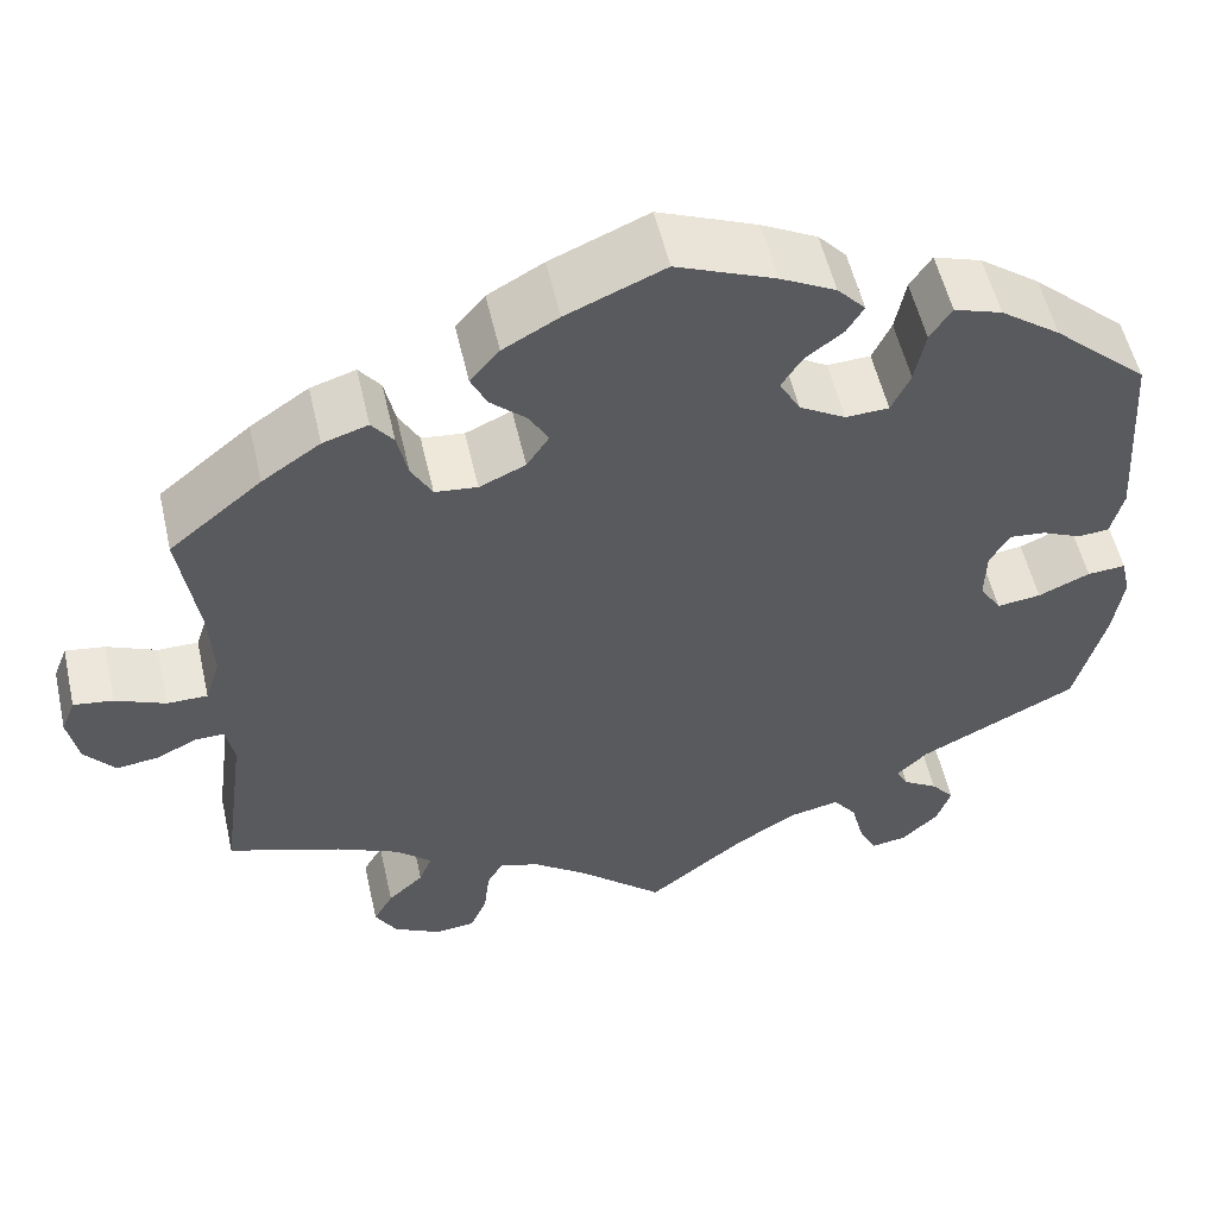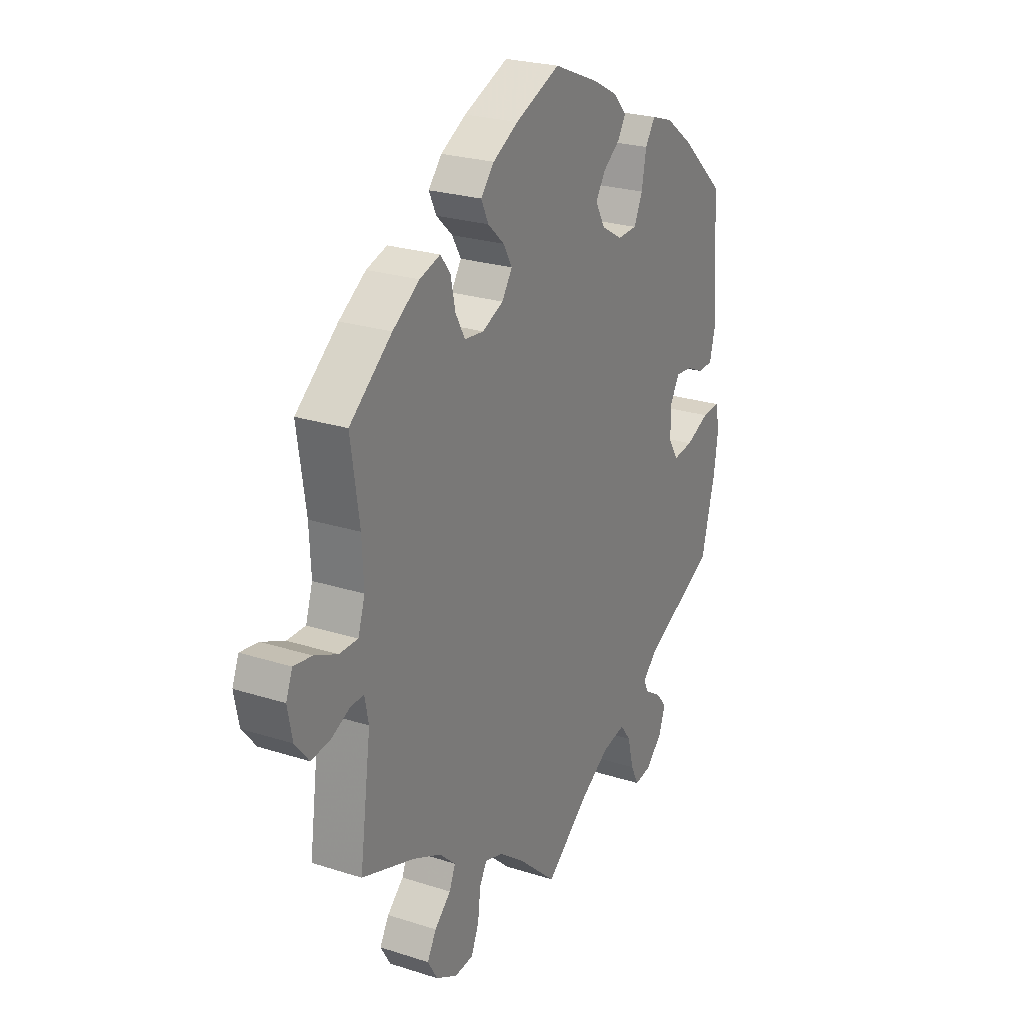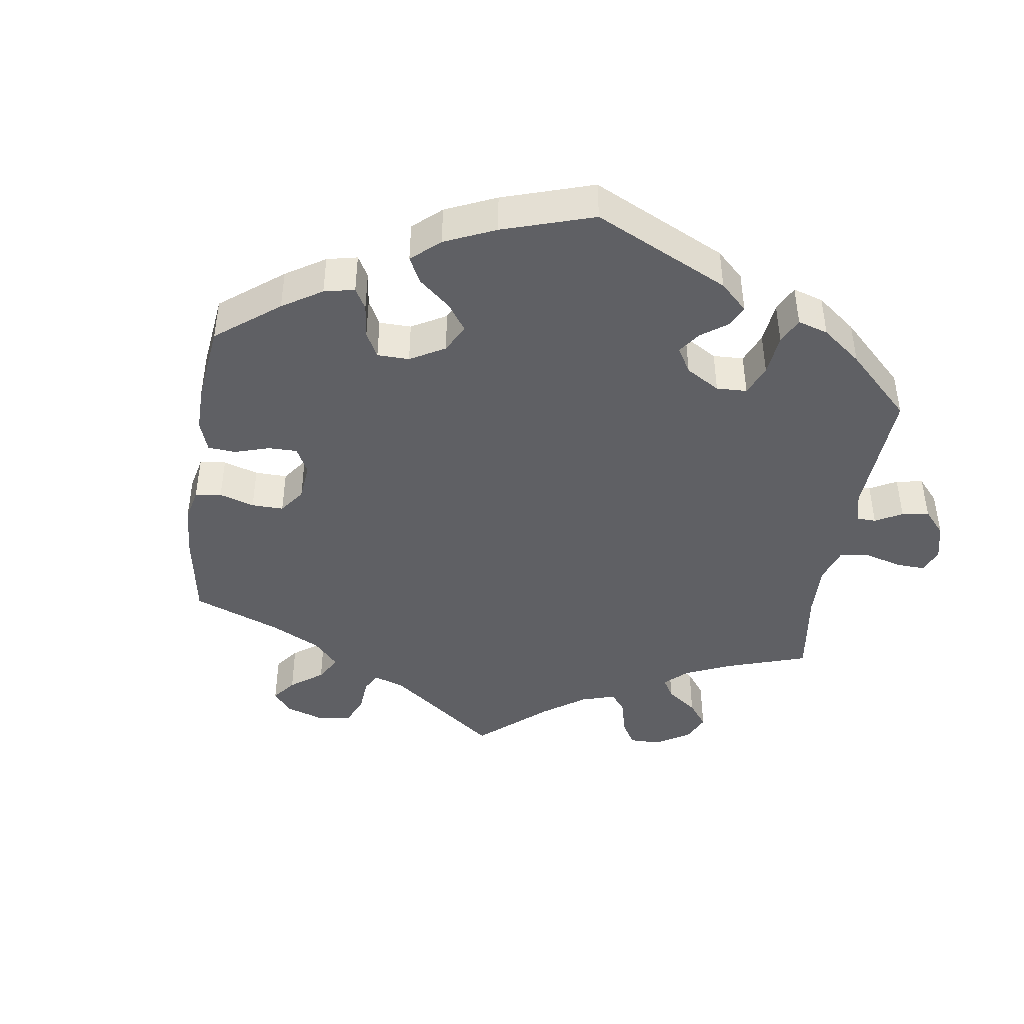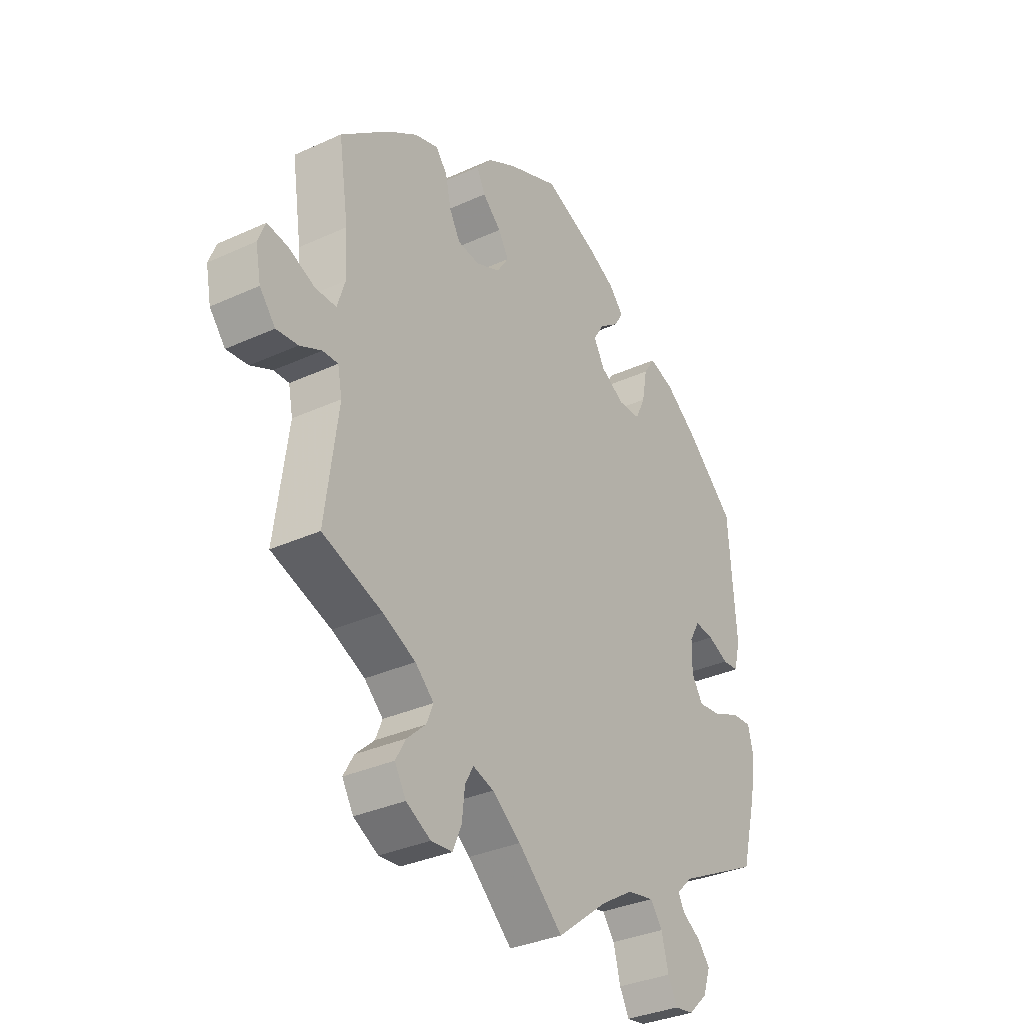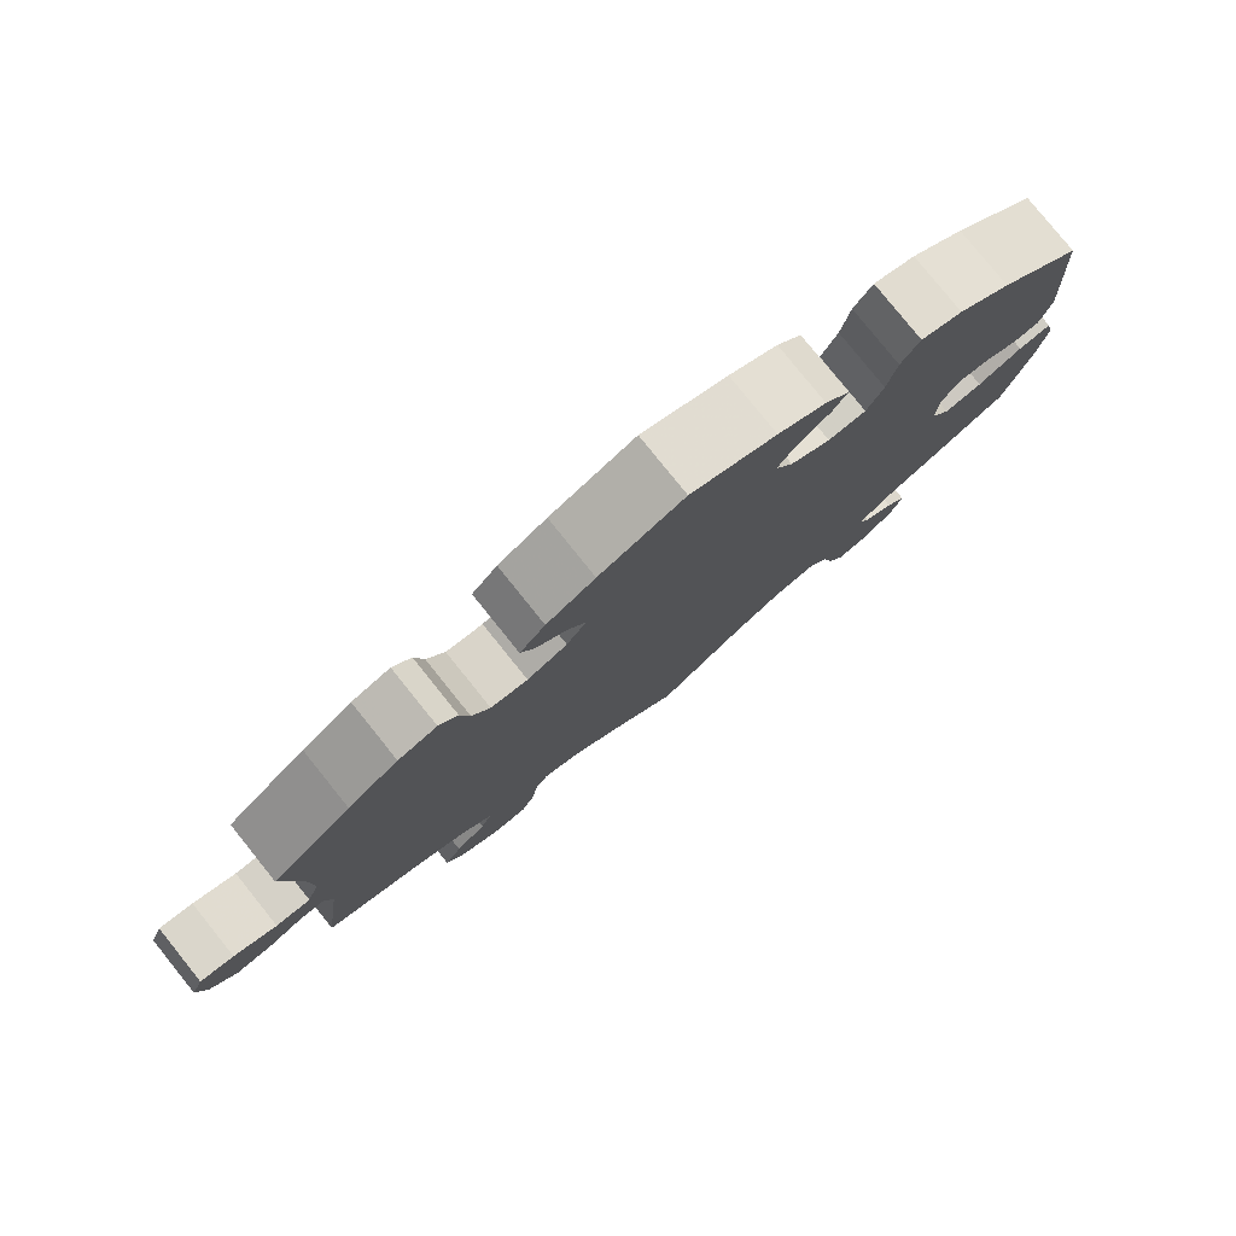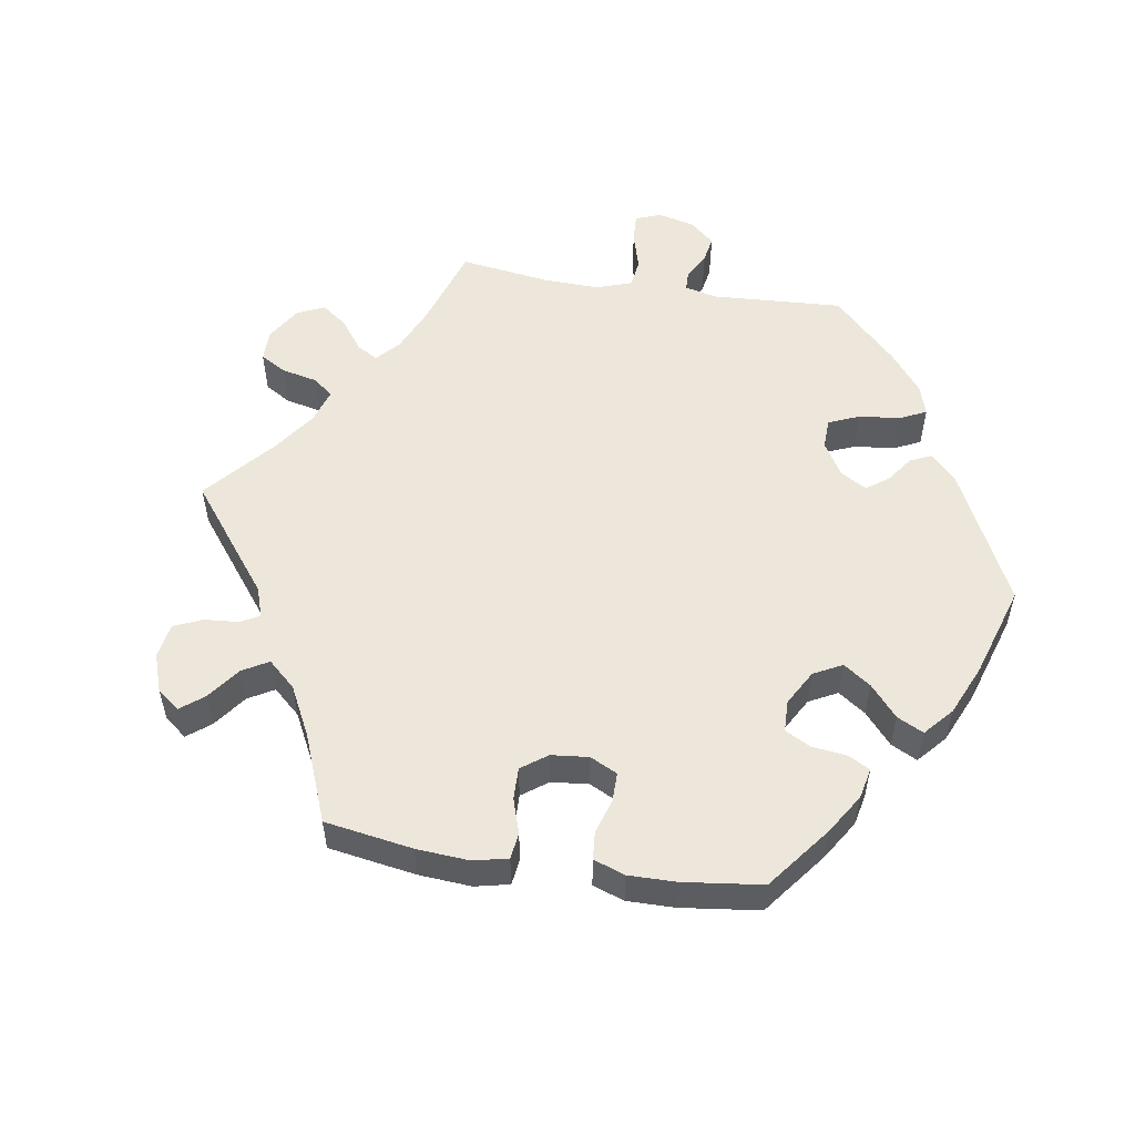
<metadata>
{"format":"obj","ext":"obj","renderer":"f3d","projection":"perspective","resolution":1024,"background":"white","views":[{"elev":54.7,"azim":-12.8,"up":"+Z"},{"elev":24.5,"azim":-62.2,"up":"+Z"},{"elev":-43.4,"azim":51.6,"up":"+Y"},{"elev":-33.5,"azim":-57.9,"up":"+Z"},{"elev":79.7,"azim":-38.8,"up":"+Z"},{"elev":54.1,"azim":-20.9,"up":"+Y"}]}
</metadata>
<code>
v -0.091 0.07 -0.496
v -0.149 0.07 -0.453
v -0.191 0.07 -0.44
v -0.208 0.07 -0.47
v -0.214 0.07 -0.523
v -0.232 0.07 -0.565
v -0.275 0.07 -0.569
v -0.325 0.07 -0.542
v -0.348 0.07 -0.503
v -0.327 0.07 -0.466
v -0.289 0.07 -0.431
v -0.275 0.07 -0.397
v -0.313 0.07 -0.362
v -0.38 0.07 -0.331
v -0.501 0.07 -0.289
v -0.475 0.07 -0.095
v -0.484 0.07 -0.05
v -0.515 0.07 -0.051
v -0.559 0.07 -0.072
v -0.603 0.07 -0.077
v -0.635 0.07 -0.038
v -0.646 0.07 0.018
v -0.631 0.07 0.056
v -0.589 0.07 0.05
v -0.536 0.07 0.027
v -0.493 0.07 0.027
v -0.477 0.07 0.077
v -0.481 0.07 0.156
v -0.501 0.07 0.289
v -0.403 0.07 0.369
v -0.341 0.07 0.411
v -0.293 0.07 0.426
v -0.27 0.07 0.396
v -0.259 0.07 0.345
v -0.237 0.07 0.305
v -0.192 0.07 0.3
v -0.143 0.07 0.322
v -0.119 0.07 0.358
v -0.14 0.07 0.394
v -0.178 0.07 0.429
v -0.195 0.07 0.465
v -0.164 0.07 0.501
v -0.105 0.07 0.534
v -0.001 0.07 0.578
v 0.104 0.07 0.535
v 0.163 0.07 0.504
v 0.193 0.07 0.471
v 0.175 0.07 0.441
v 0.135 0.07 0.411
v 0.113 0.07 0.376
v 0.135 0.07 0.336
v 0.184 0.07 0.307
v 0.23 0.07 0.309
v 0.25 0.07 0.352
v 0.261 0.07 0.41
v 0.284 0.07 0.445
v 0.335 0.07 0.428
v 0.399 0.07 0.381
v 0.5 0.07 0.289
v 0.515 0.07 0.077
v 0.502 0.07 0.025
v 0.469 0.07 0.022
v 0.427 0.07 0.041
v 0.388 0.07 0.045
v 0.367 0.07 0.008
v 0.366 0.07 -0.048
v 0.389 0.07 -0.085
v 0.436 0.07 -0.079
v 0.491 0.07 -0.055
v 0.532 0.07 -0.052
v 0.542 0.07 -0.096
v 0.532 0.07 -0.166
v 0.5 0.07 -0.289
v 0.331 0.07 -0.374
v 0.298 0.07 -0.406
v 0.311 0.07 -0.43
v 0.348 0.07 -0.453
v 0.373 0.07 -0.483
v 0.358 0.07 -0.527
v 0.319 0.07 -0.564
v 0.281 0.07 -0.57
v 0.262 0.07 -0.533
v 0.248 0.07 -0.478
v 0.223 0.07 -0.445
v 0.169 0.07 -0.456
v 0.103 0.07 -0.497
v 0 0.07 -0.578
v -0.091 0 -0.496
v -0.149 0 -0.453
v -0.191 0 -0.44
v -0.208 0 -0.47
v -0.214 0 -0.523
v -0.232 0 -0.565
v -0.275 0 -0.569
v -0.325 0 -0.542
v -0.348 0 -0.503
v -0.327 0 -0.466
v -0.289 0 -0.431
v -0.275 0 -0.397
v -0.313 0 -0.362
v -0.38 0 -0.331
v -0.501 0 -0.289
v -0.475 0 -0.095
v -0.484 0 -0.05
v -0.515 0 -0.051
v -0.559 0 -0.072
v -0.603 0 -0.077
v -0.635 0 -0.038
v -0.646 0 0.018
v -0.631 0 0.056
v -0.589 0 0.05
v -0.536 0 0.027
v -0.493 0 0.027
v -0.477 0 0.077
v -0.481 0 0.156
v -0.501 0 0.289
v -0.403 0 0.369
v -0.341 0 0.411
v -0.293 0 0.426
v -0.27 0 0.396
v -0.259 0 0.345
v -0.237 0 0.305
v -0.192 0 0.3
v -0.143 0 0.322
v -0.119 0 0.358
v -0.14 0 0.394
v -0.178 0 0.429
v -0.195 0 0.465
v -0.164 0 0.501
v -0.105 0 0.534
v -0.001 0 0.578
v 0.104 0 0.535
v 0.163 0 0.504
v 0.193 0 0.471
v 0.175 0 0.441
v 0.135 0 0.411
v 0.113 0 0.376
v 0.135 0 0.336
v 0.184 0 0.307
v 0.23 0 0.309
v 0.25 0 0.352
v 0.261 0 0.41
v 0.284 0 0.445
v 0.335 0 0.428
v 0.399 0 0.381
v 0.5 0 0.289
v 0.515 0 0.077
v 0.502 0 0.025
v 0.469 0 0.022
v 0.427 0 0.041
v 0.388 0 0.045
v 0.367 0 0.008
v 0.366 0 -0.048
v 0.389 0 -0.085
v 0.436 0 -0.079
v 0.491 0 -0.055
v 0.532 0 -0.052
v 0.542 0 -0.096
v 0.532 0 -0.166
v 0.5 0 -0.289
v 0.331 0 -0.374
v 0.298 0 -0.406
v 0.311 0 -0.43
v 0.348 0 -0.453
v 0.373 0 -0.483
v 0.358 0 -0.527
v 0.319 0 -0.564
v 0.281 0 -0.57
v 0.262 0 -0.533
v 0.248 0 -0.478
v 0.223 0 -0.445
v 0.169 0 -0.456
v 0.103 0 -0.497
v 0 0 -0.578
f 86 87 1
f 85 86 1 2
f 84 85 2 3
f 80 81 82 83
f 80 83 84
f 79 80 84
f 76 77 78 79
f 75 76 79 84
f 74 75 84 3
f 72 73 74 3
f 68 69 70 71
f 67 68 71 72
f 60 61 62 63
f 60 63 64
f 59 60 64
f 58 59 64 65
f 54 55 56 57
f 53 54 57 58
f 46 47 48 49
f 46 49 50
f 45 46 50
f 44 45 50
f 43 44 50 51
f 39 40 41 42
f 38 39 42 43
f 31 32 33 34
f 31 34 35
f 28 29 30 31
f 27 28 31 35
f 26 27 35 36
f 22 23 24 25
f 22 25 26
f 21 22 26
f 18 19 20 21
f 17 18 21 26
f 16 17 26 36
f 14 15 16 36
f 8 9 10 11
f 8 11 12
f 7 8 12
f 4 5 6 7
f 3 4 7 12
f 67 72 3 12
f 53 58 65
f 52 53 65 66
f 51 52 66
f 38 43 51 66
f 37 38 66 67
f 13 14 36 37
f 12 13 37 67
f 88 174 173
f 89 88 173 172
f 90 89 172 171
f 170 169 168 167
f 171 170 167
f 171 167 166
f 166 165 164 163
f 171 166 163 162
f 90 171 162 161
f 90 161 160 159
f 158 157 156 155
f 159 158 155 154
f 150 149 148 147
f 151 150 147
f 151 147 146
f 152 151 146 145
f 144 143 142 141
f 145 144 141 140
f 136 135 134 133
f 137 136 133
f 137 133 132
f 137 132 131
f 138 137 131 130
f 129 128 127 126
f 130 129 126 125
f 121 120 119 118
f 122 121 118
f 118 117 116 115
f 122 118 115 114
f 123 122 114 113
f 112 111 110 109
f 113 112 109
f 113 109 108
f 108 107 106 105
f 113 108 105 104
f 123 113 104 103
f 123 103 102 101
f 98 97 96 95
f 99 98 95
f 99 95 94
f 94 93 92 91
f 99 94 91 90
f 99 90 159 154
f 152 145 140
f 153 152 140 139
f 153 139 138
f 153 138 130 125
f 154 153 125 124
f 124 123 101 100
f 154 124 100 99
f 1 88 89 2
f 2 89 90 3
f 3 90 91 4
f 4 91 92 5
f 5 92 93 6
f 6 93 94 7
f 7 94 95 8
f 8 95 96 9
f 9 96 97 10
f 10 97 98 11
f 11 98 99 12
f 12 99 100 13
f 13 100 101 14
f 14 101 102 15
f 15 102 103 16
f 16 103 104 17
f 17 104 105 18
f 18 105 106 19
f 19 106 107 20
f 20 107 108 21
f 21 108 109 22
f 22 109 110 23
f 23 110 111 24
f 24 111 112 25
f 25 112 113 26
f 26 113 114 27
f 27 114 115 28
f 28 115 116 29
f 29 116 117 30
f 30 117 118 31
f 31 118 119 32
f 32 119 120 33
f 33 120 121 34
f 34 121 122 35
f 35 122 123 36
f 36 123 124 37
f 37 124 125 38
f 38 125 126 39
f 39 126 127 40
f 40 127 128 41
f 41 128 129 42
f 42 129 130 43
f 43 130 131 44
f 44 131 132 45
f 45 132 133 46
f 46 133 134 47
f 47 134 135 48
f 48 135 136 49
f 49 136 137 50
f 50 137 138 51
f 51 138 139 52
f 52 139 140 53
f 53 140 141 54
f 54 141 142 55
f 55 142 143 56
f 56 143 144 57
f 57 144 145 58
f 58 145 146 59
f 59 146 147 60
f 60 147 148 61
f 61 148 149 62
f 62 149 150 63
f 63 150 151 64
f 64 151 152 65
f 65 152 153 66
f 66 153 154 67
f 67 154 155 68
f 68 155 156 69
f 69 156 157 70
f 70 157 158 71
f 71 158 159 72
f 72 159 160 73
f 73 160 161 74
f 74 161 162 75
f 75 162 163 76
f 76 163 164 77
f 77 164 165 78
f 78 165 166 79
f 79 166 167 80
f 80 167 168 81
f 81 168 169 82
f 82 169 170 83
f 83 170 171 84
f 84 171 172 85
f 85 172 173 86
f 86 173 174 87
f 87 174 88 1

</code>
